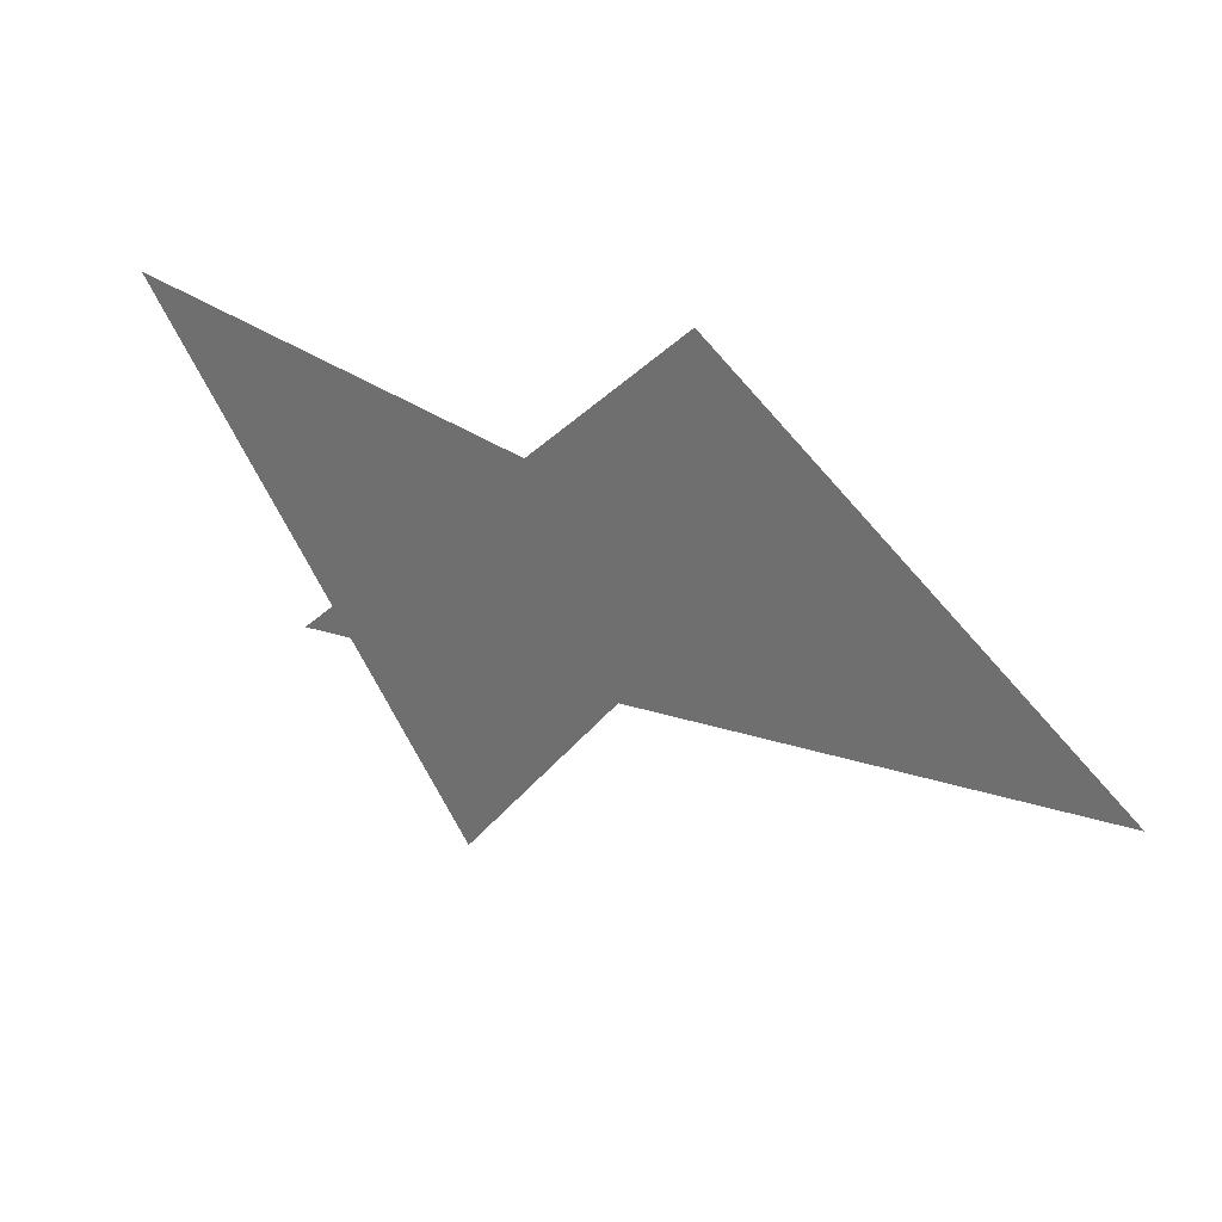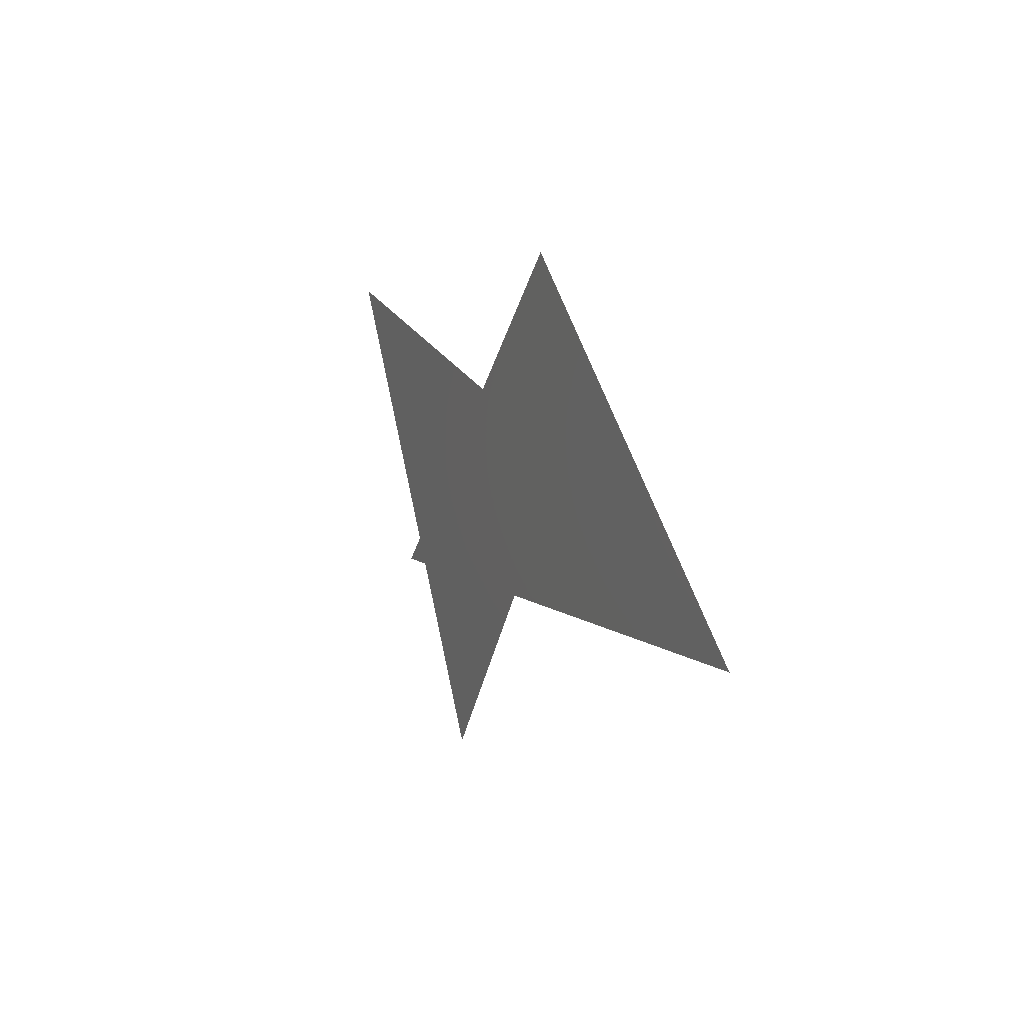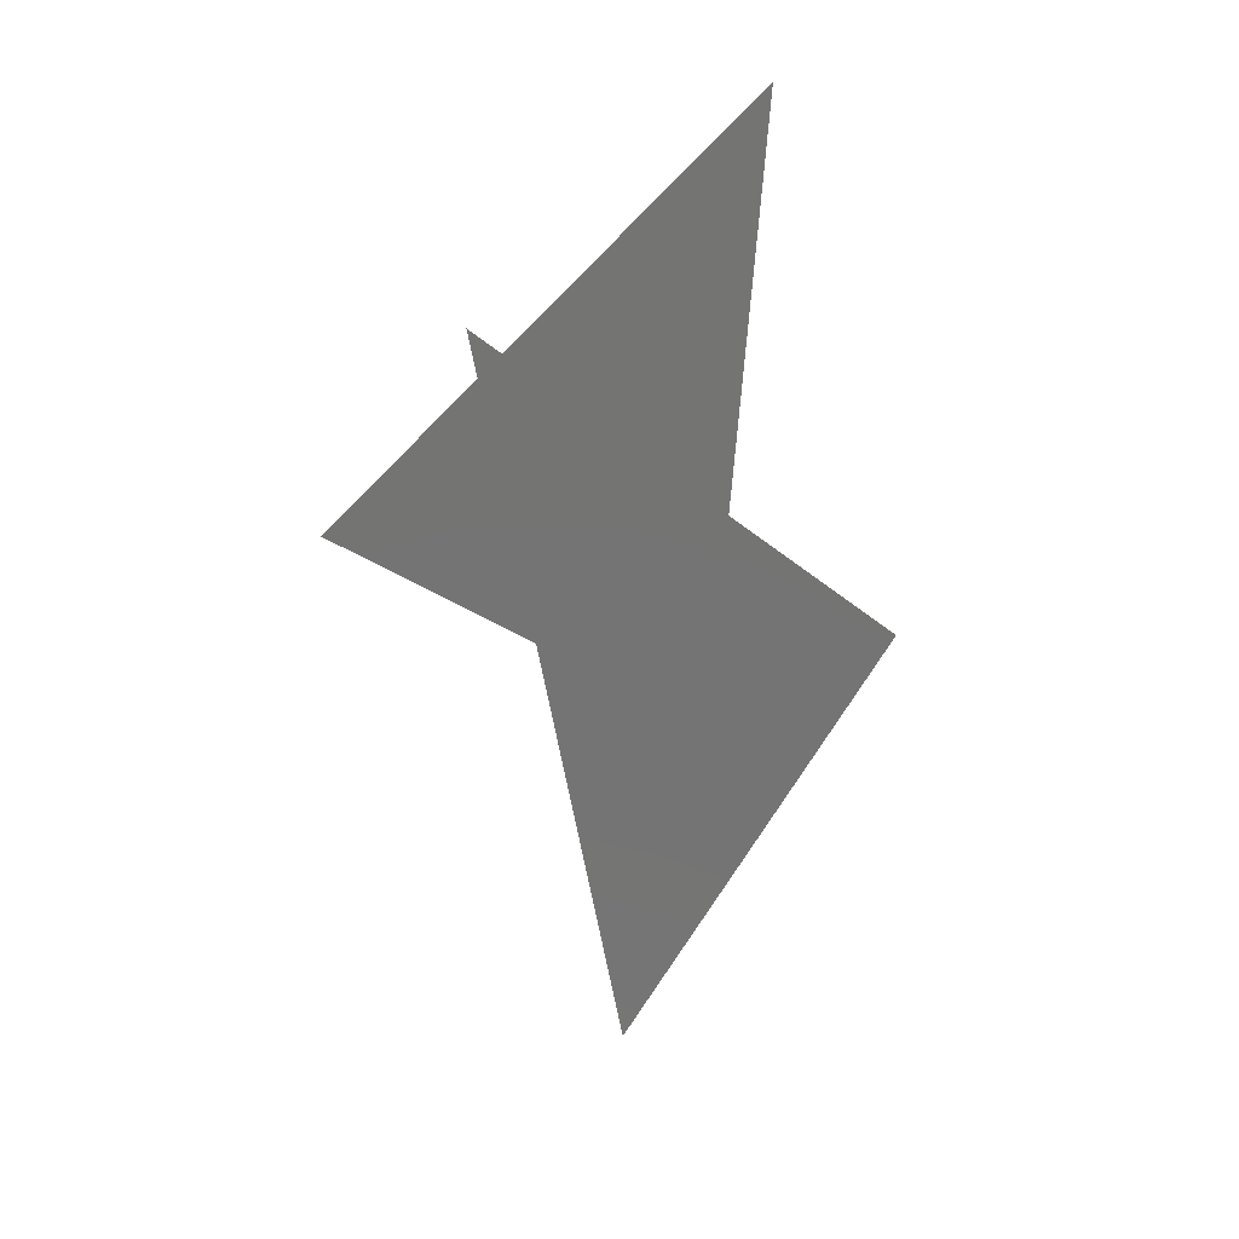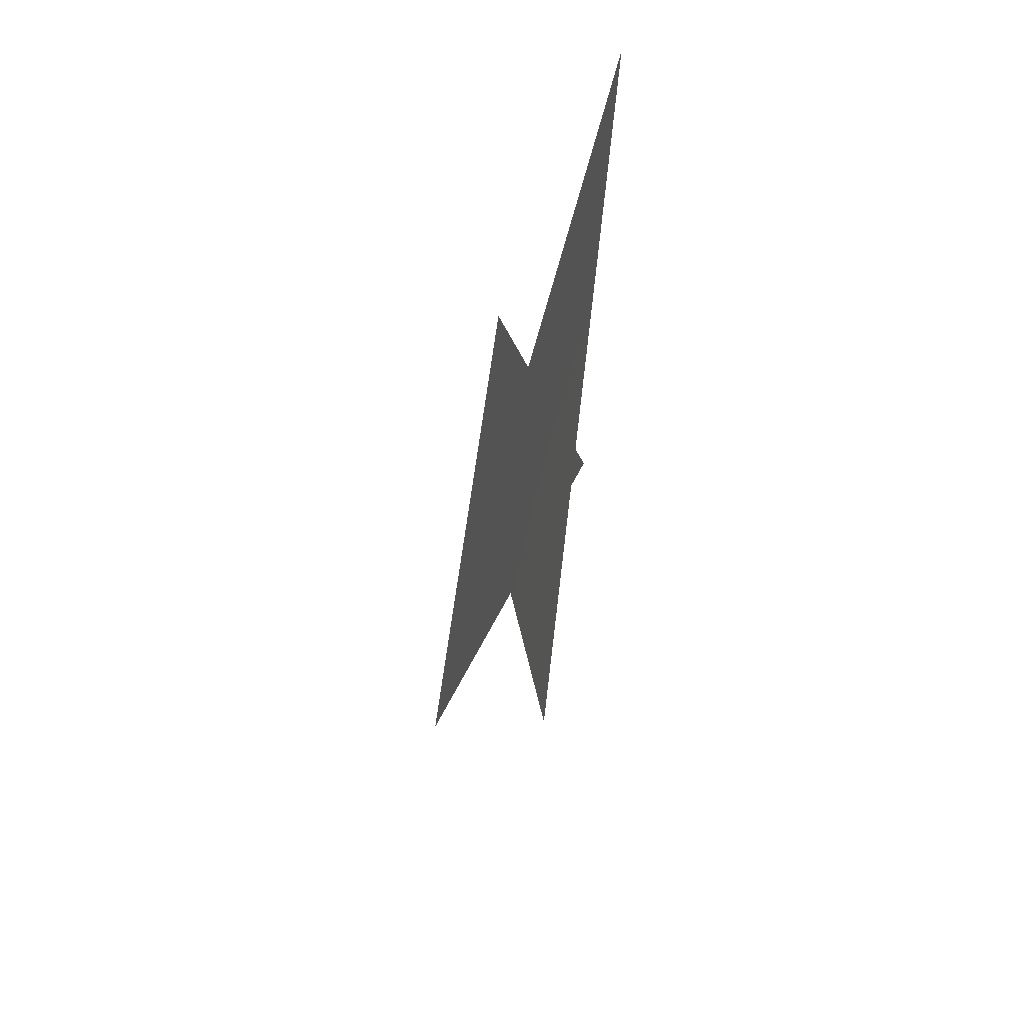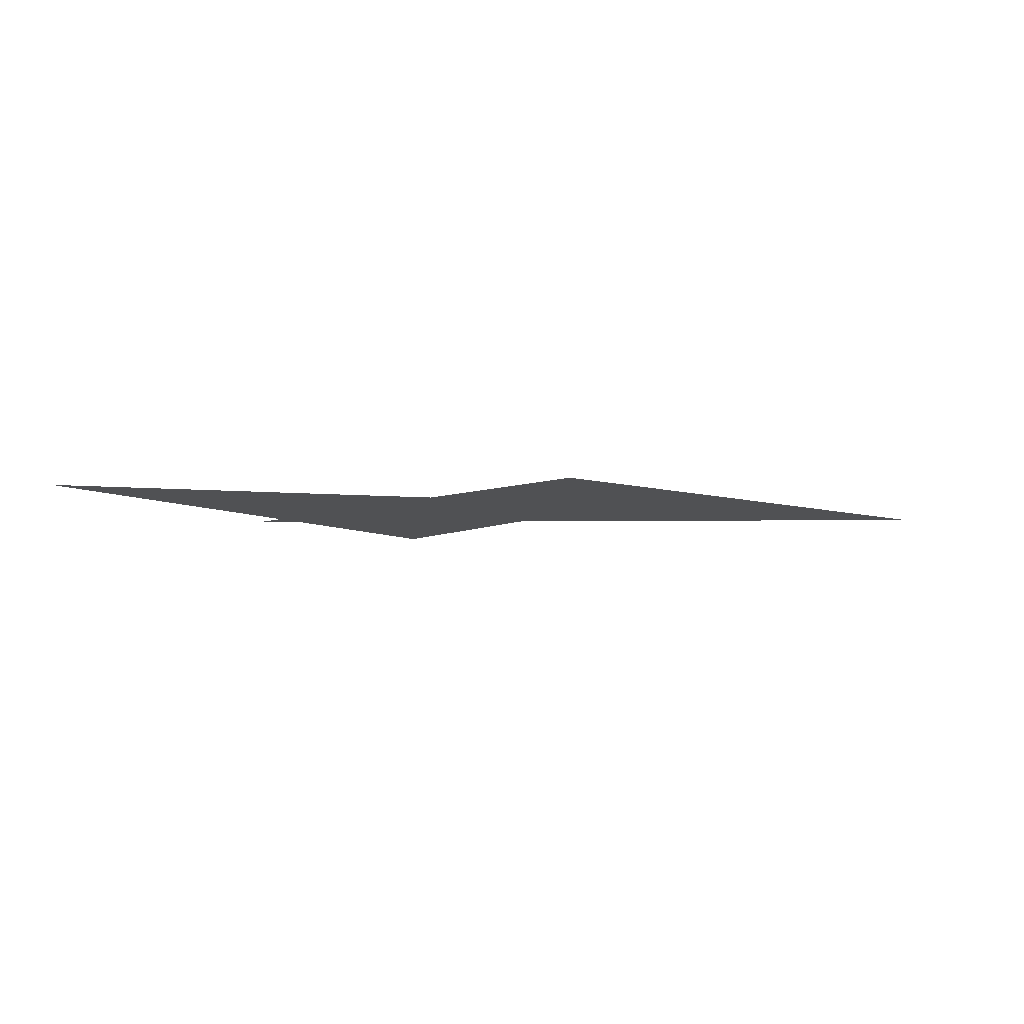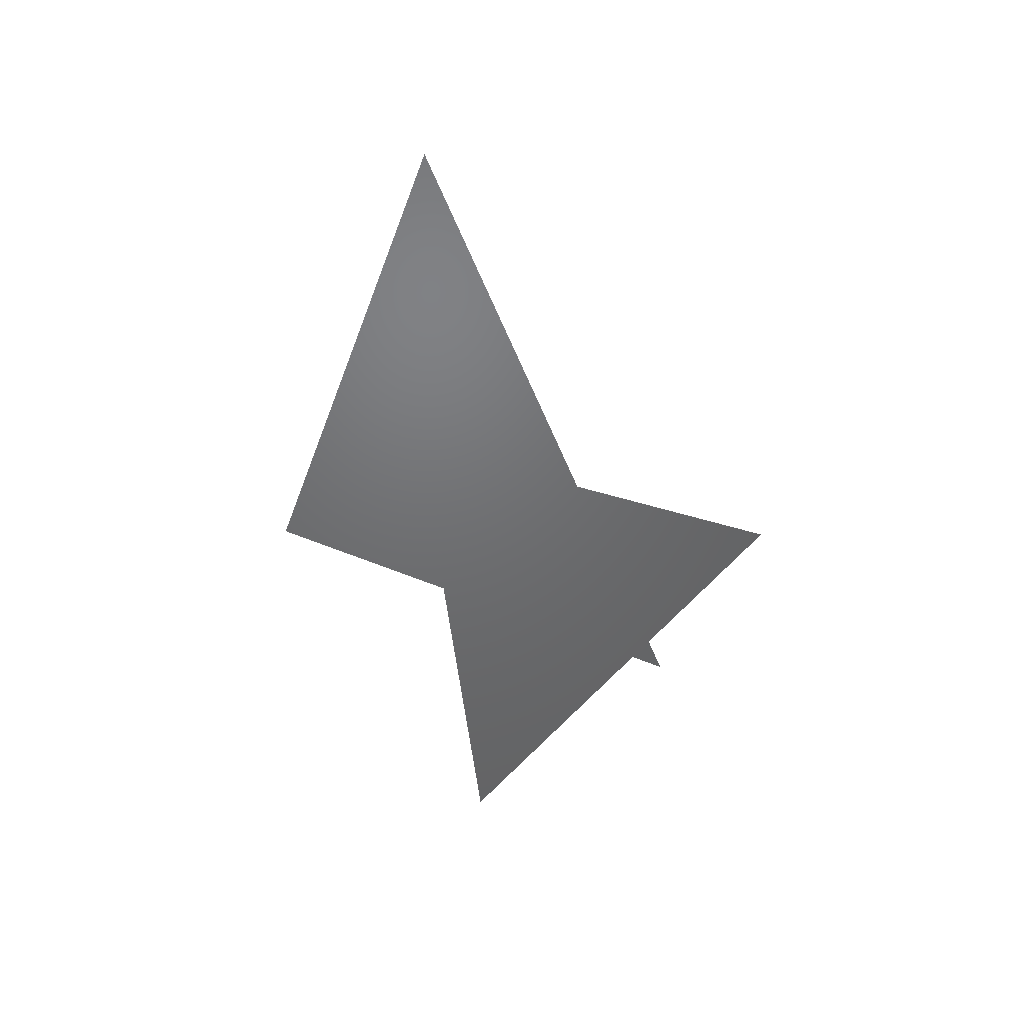
<metadata>
{"format":"stl","ext":"stl","renderer":"f3d","projection":"perspective","resolution":1024,"background":"white","views":[{"elev":22.1,"azim":-153.3,"up":"+Y"},{"elev":3.7,"azim":-111.9,"up":"+Y"},{"elev":-66.3,"azim":102.6,"up":"+Z"},{"elev":-21.0,"azim":78.6,"up":"+Y"},{"elev":-7.7,"azim":-176.5,"up":"+Z"},{"elev":-48.7,"azim":-67.4,"up":"+Z"}]}
</metadata>
<code>
# stl→obj: 6 verts, 2 faces
v 119 -106 0
v -99 80 0
v -321 -122 0
v 207 71 0
v -132 -32 0
v 25 -210 0
f 1 2 3
f 4 5 6

</code>
